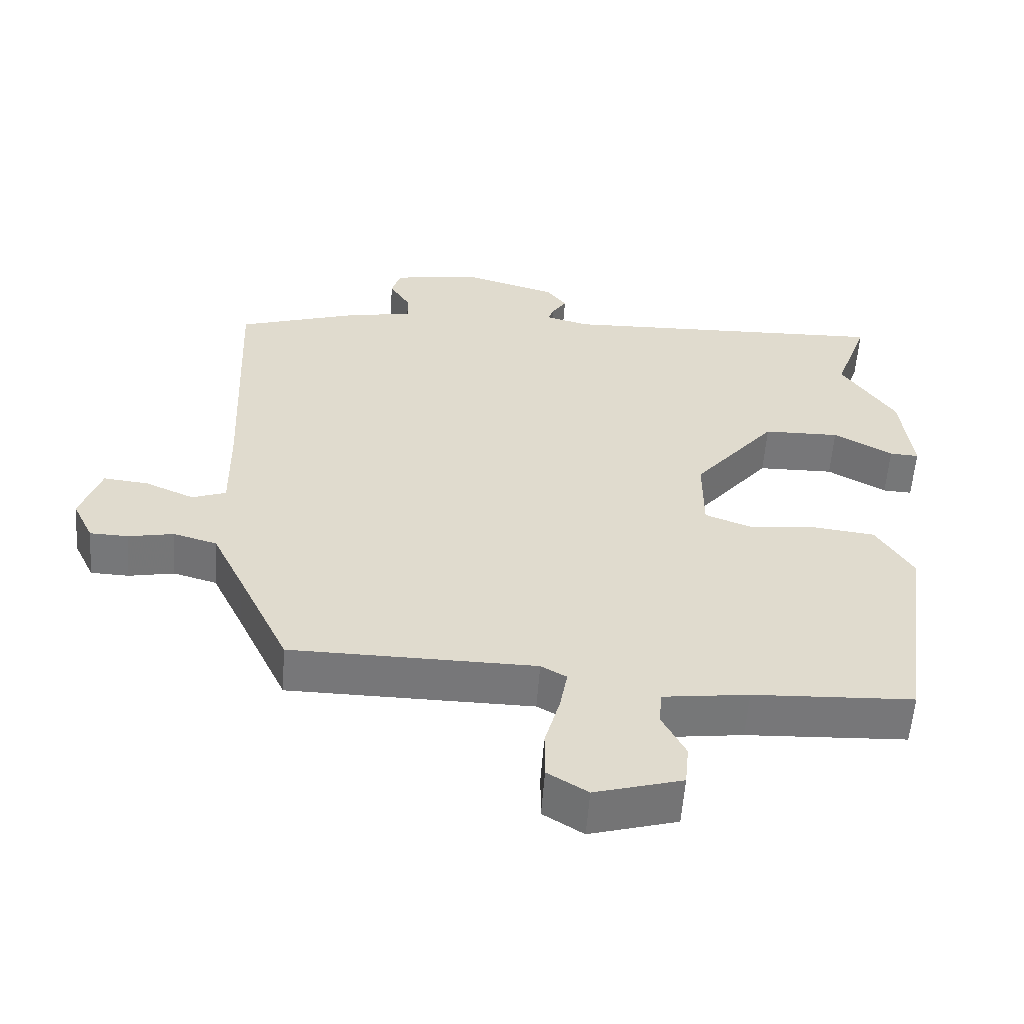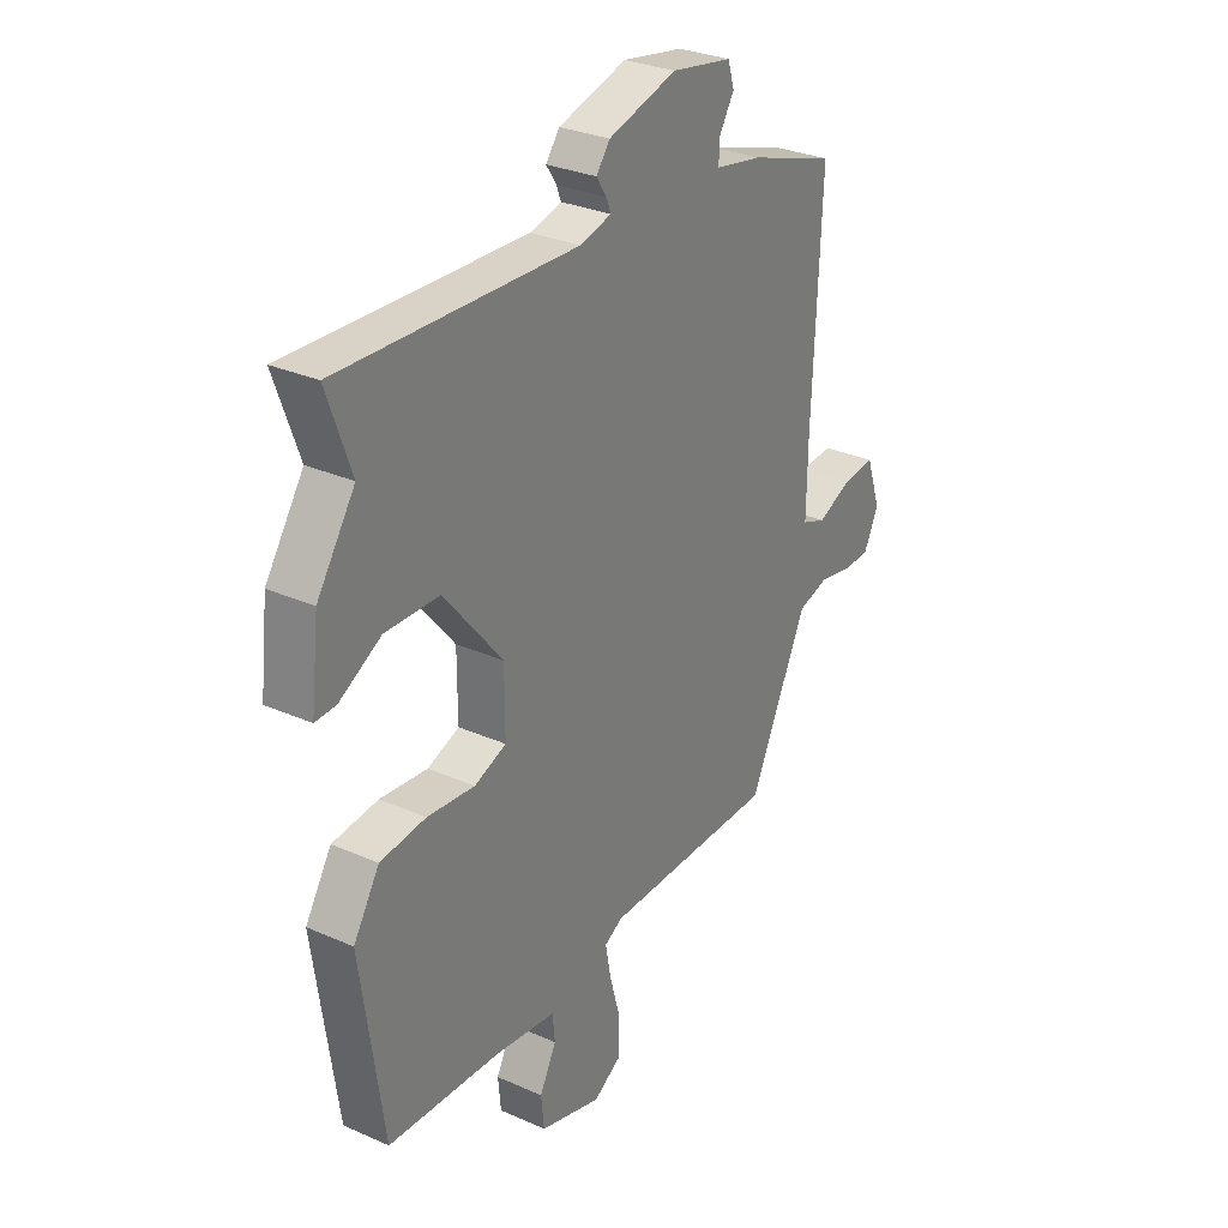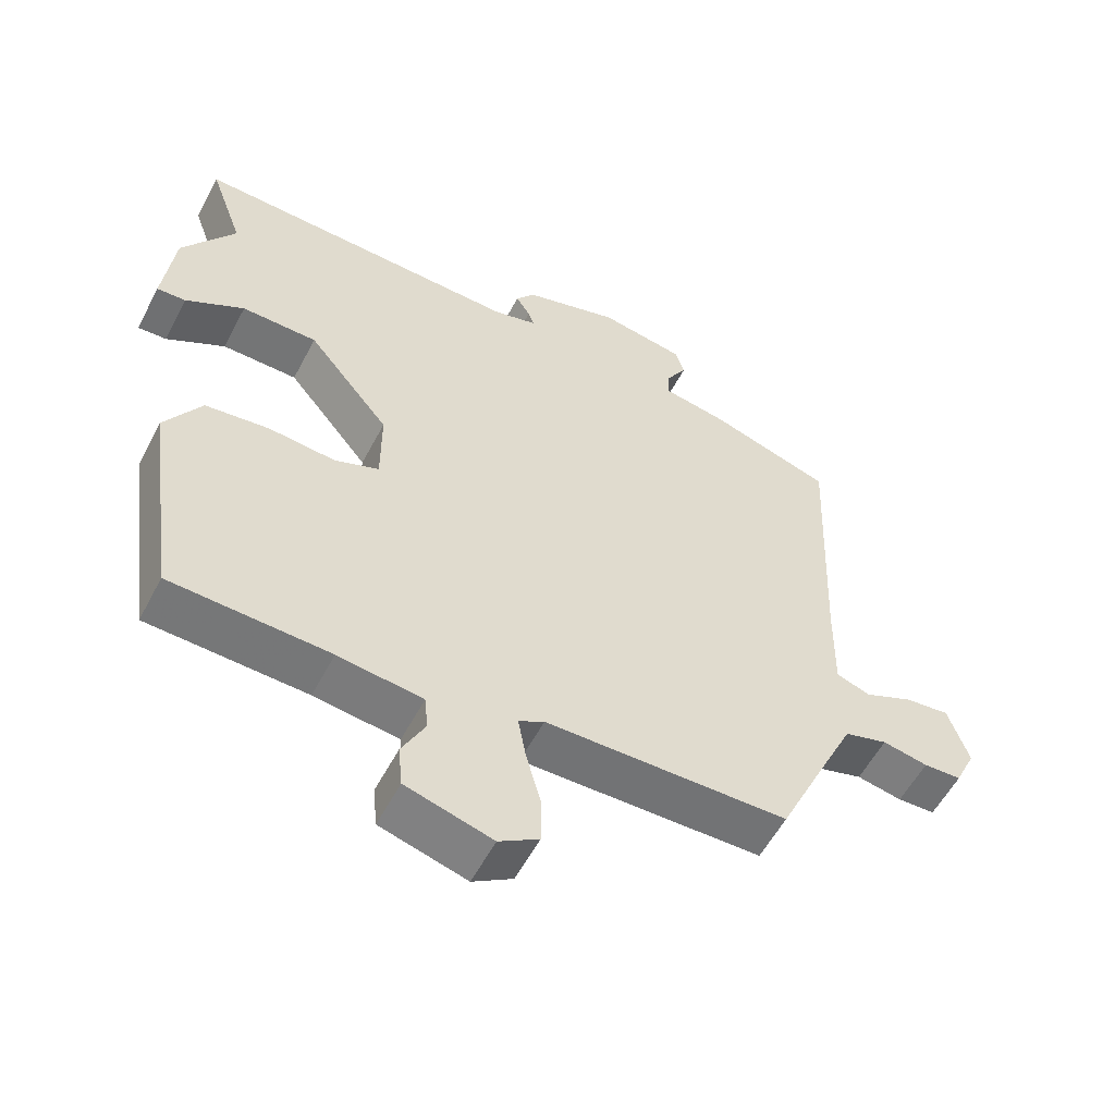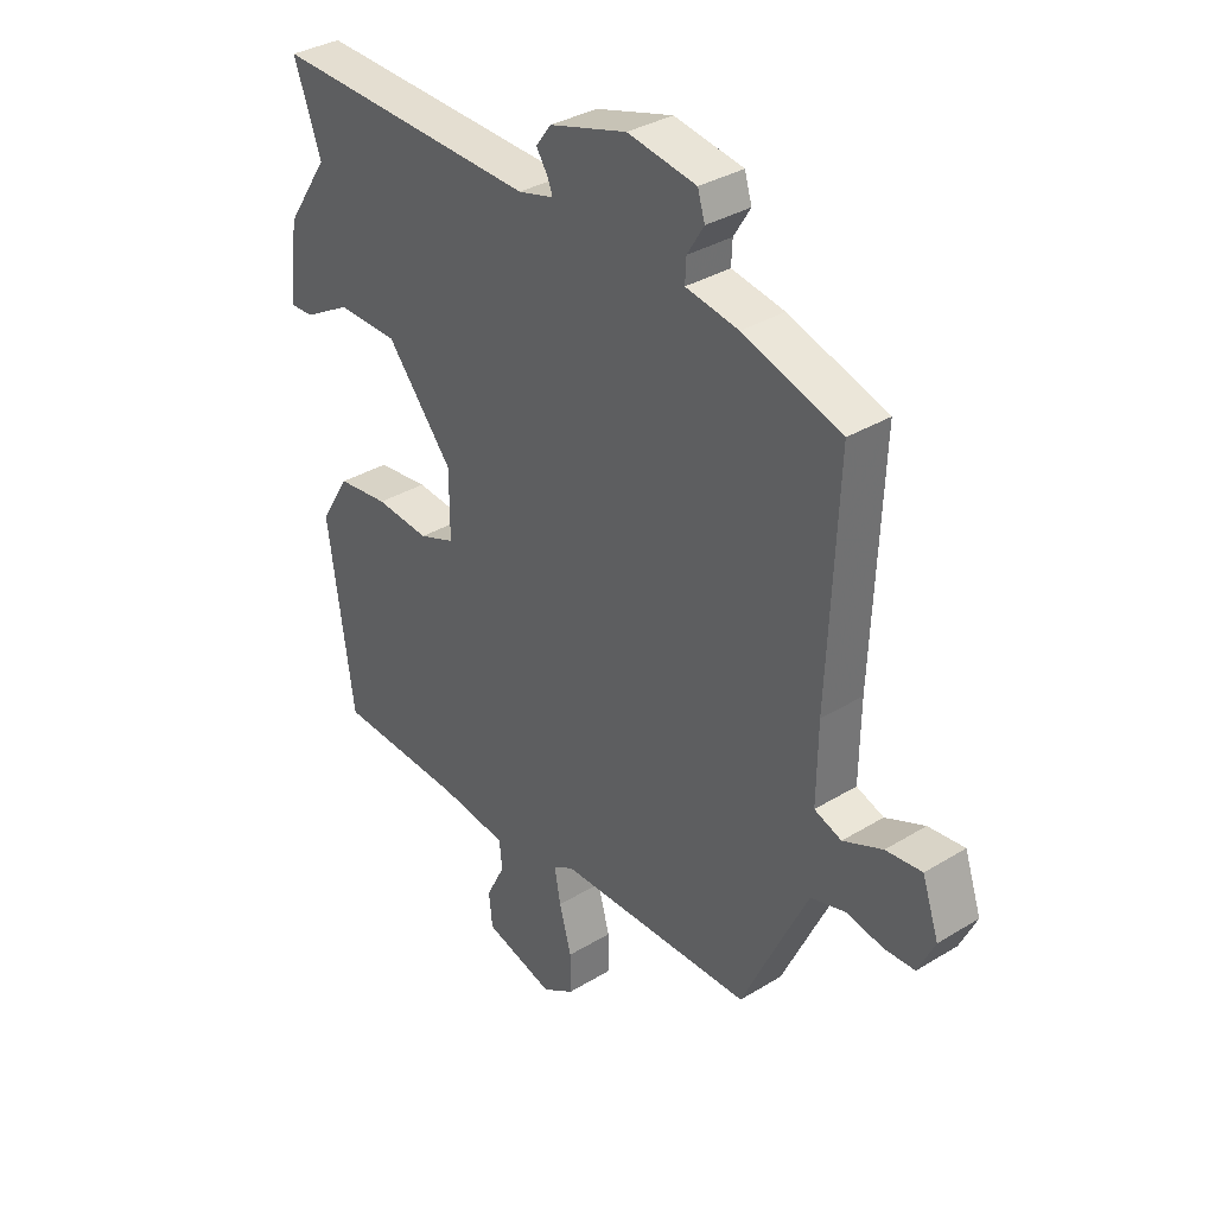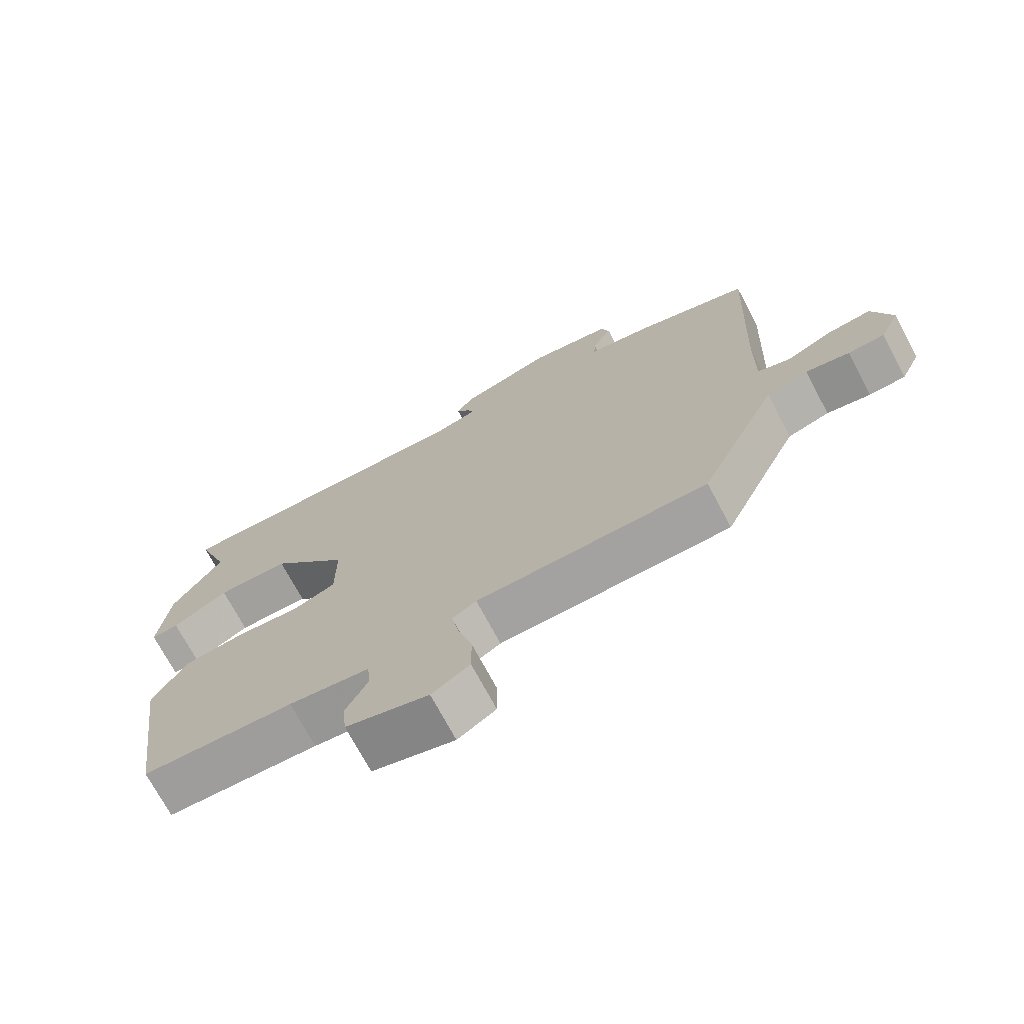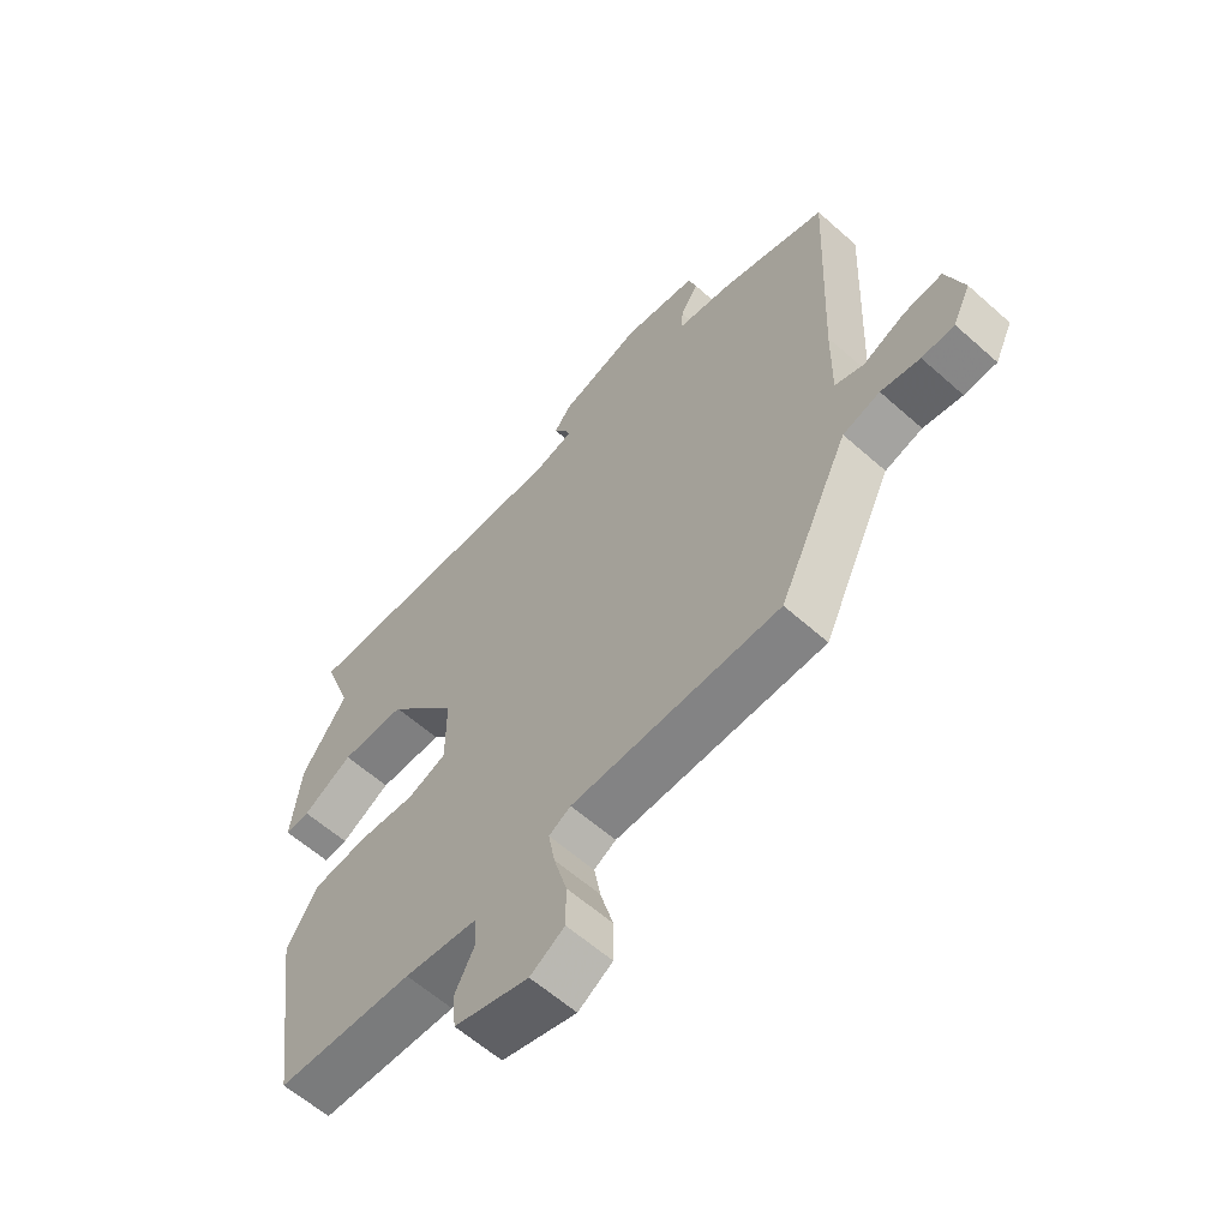
<metadata>
{"format":"obj","ext":"obj","renderer":"f3d","projection":"perspective","resolution":1024,"background":"white","views":[{"elev":-57.2,"azim":175.9,"up":"+Z"},{"elev":29.6,"azim":-56.9,"up":"+Z"},{"elev":-56.0,"azim":-27.4,"up":"+Z"},{"elev":34.4,"azim":50.6,"up":"+Z"},{"elev":-72.3,"azim":28.1,"up":"+Z"},{"elev":-60.6,"azim":47.8,"up":"+Z"}]}
</metadata>
<code>
v 0.542 0.07 0.453
v 0.525 0.07 0.06
v 0.523 0.07 -0.077
v 0.572 0.07 -0.095
v 0.643 0.07 -0.064
v 0.708 0.07 -0.057
v 0.738 0.07 -0.145
v 0.708 0.07 -0.208
v 0.653 0.07 -0.21
v 0.587 0.07 -0.197
v 0.524 0.07 -0.215
v 0.478 0.07 -0.311
v 0.405 0.07 -0.466
v 0.052 0.07 -0.47
v 0.015 0.07 -0.491
v 0.026 0.07 -0.552
v 0.048 0.07 -0.631
v 0.048 0.07 -0.701
v -0.01 0.07 -0.737
v -0.136 0.07 -0.701
v -0.142 0.07 -0.64
v -0.108 0.07 -0.574
v -0.113 0.07 -0.524
v -0.236 0.07 -0.508
v -0.467 0.07 -0.497
v -0.513 0.07 -0.171
v -0.46 0.07 -0.085
v -0.367 0.07 -0.074
v -0.27 0.07 -0.083
v -0.205 0.07 -0.058
v -0.205 0.07 0.059
v -0.324 0.07 0.204
v -0.434 0.07 0.206
v -0.519 0.07 0.158
v -0.561 0.07 0.156
v -0.545 0.07 0.294
v -0.468 0.07 0.41
v -0.517 0.07 0.547
v -0.036 0.07 0.53
v 0.028 0.07 0.547
v 0.019 0.07 0.571
v -0.002 0.07 0.603
v 0.026 0.07 0.64
v 0.165 0.07 0.681
v 0.289 0.07 0.66
v 0.302 0.07 0.617
v 0.272 0.07 0.568
v 0.27 0.07 0.527
v 0.365 0.07 0.51
v 0.542 0 0.453
v 0.525 0 0.06
v 0.523 0 -0.077
v 0.572 0 -0.095
v 0.643 0 -0.064
v 0.708 0 -0.057
v 0.738 0 -0.145
v 0.708 0 -0.208
v 0.653 0 -0.21
v 0.587 0 -0.197
v 0.524 0 -0.215
v 0.478 0 -0.311
v 0.405 0 -0.466
v 0.052 0 -0.47
v 0.015 0 -0.491
v 0.026 0 -0.552
v 0.048 0 -0.631
v 0.048 0 -0.701
v -0.01 0 -0.737
v -0.136 0 -0.701
v -0.142 0 -0.64
v -0.108 0 -0.574
v -0.113 0 -0.524
v -0.236 0 -0.508
v -0.467 0 -0.497
v -0.513 0 -0.171
v -0.46 0 -0.085
v -0.367 0 -0.074
v -0.27 0 -0.083
v -0.205 0 -0.058
v -0.205 0 0.059
v -0.324 0 0.204
v -0.434 0 0.206
v -0.519 0 0.158
v -0.561 0 0.156
v -0.545 0 0.294
v -0.468 0 0.41
v -0.517 0 0.547
v -0.036 0 0.53
v 0.028 0 0.547
v 0.019 0 0.571
v -0.002 0 0.603
v 0.026 0 0.64
v 0.165 0 0.681
v 0.289 0 0.66
v 0.302 0 0.617
v 0.272 0 0.568
v 0.27 0 0.527
v 0.365 0 0.51
f 48 49 1 2
f 44 45 46 47
f 44 47 48
f 41 42 43 44
f 40 41 44 48
f 39 40 48 2
f 37 38 39 2
f 33 34 35 36
f 32 33 36 37
f 31 32 37 2
f 26 27 28 29
f 24 25 26 29
f 23 24 29 30
f 19 20 21 22
f 19 22 23
f 16 17 18 19
f 15 16 19 23
f 14 15 23 30
f 12 13 14 30
f 7 8 9 10
f 7 10 11
f 4 5 6 7
f 4 7 11
f 3 4 11 12
f 12 30 31
f 2 3 12 31
f 51 50 98 97
f 96 95 94 93
f 97 96 93
f 93 92 91 90
f 97 93 90 89
f 51 97 89 88
f 51 88 87 86
f 85 84 83 82
f 86 85 82 81
f 51 86 81 80
f 78 77 76 75
f 78 75 74 73
f 79 78 73 72
f 71 70 69 68
f 72 71 68
f 68 67 66 65
f 72 68 65 64
f 79 72 64 63
f 79 63 62 61
f 59 58 57 56
f 60 59 56
f 56 55 54 53
f 60 56 53
f 61 60 53 52
f 80 79 61
f 80 61 52 51
f 1 50 51 2
f 2 51 52 3
f 3 52 53 4
f 4 53 54 5
f 5 54 55 6
f 6 55 56 7
f 7 56 57 8
f 8 57 58 9
f 9 58 59 10
f 10 59 60 11
f 11 60 61 12
f 12 61 62 13
f 13 62 63 14
f 14 63 64 15
f 15 64 65 16
f 16 65 66 17
f 17 66 67 18
f 18 67 68 19
f 19 68 69 20
f 20 69 70 21
f 21 70 71 22
f 22 71 72 23
f 23 72 73 24
f 24 73 74 25
f 25 74 75 26
f 26 75 76 27
f 27 76 77 28
f 28 77 78 29
f 29 78 79 30
f 30 79 80 31
f 31 80 81 32
f 32 81 82 33
f 33 82 83 34
f 34 83 84 35
f 35 84 85 36
f 36 85 86 37
f 37 86 87 38
f 38 87 88 39
f 39 88 89 40
f 40 89 90 41
f 41 90 91 42
f 42 91 92 43
f 43 92 93 44
f 44 93 94 45
f 45 94 95 46
f 46 95 96 47
f 47 96 97 48
f 48 97 98 49
f 49 98 50 1

</code>
